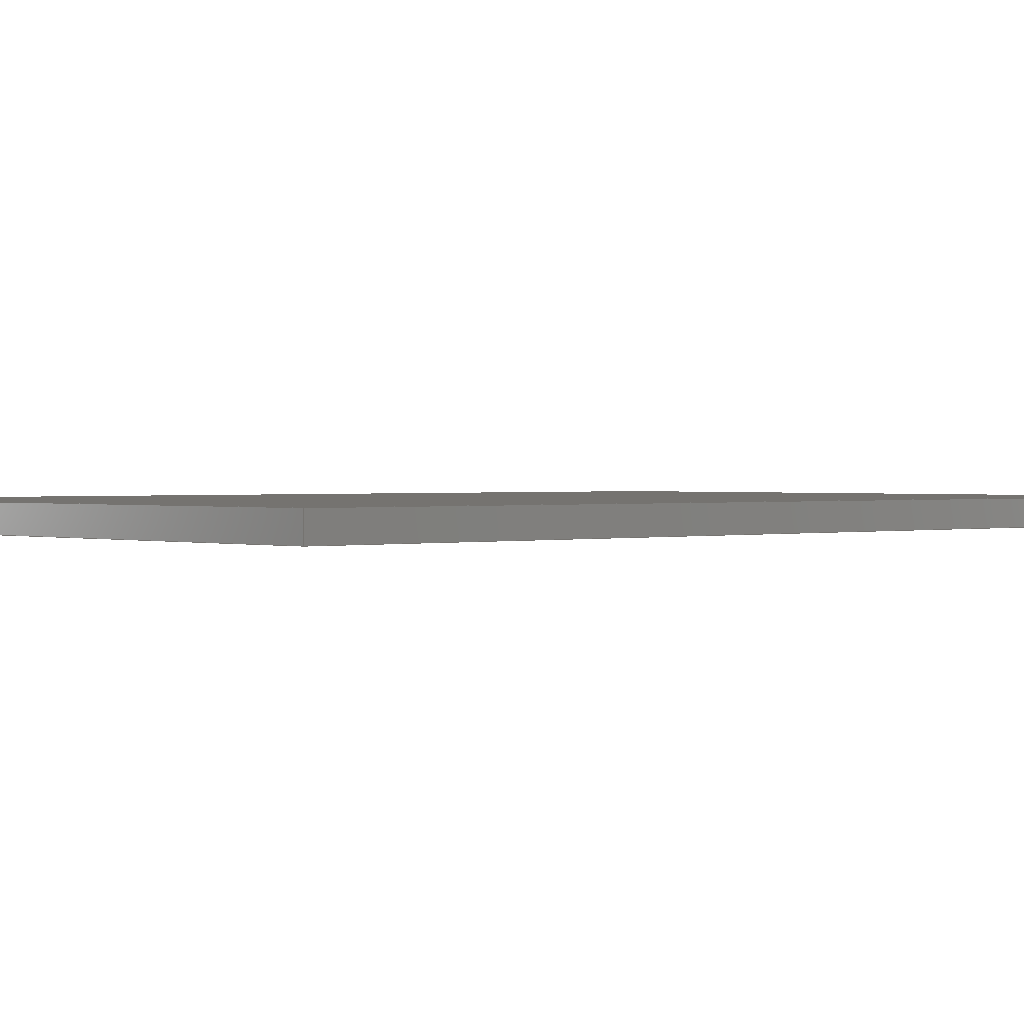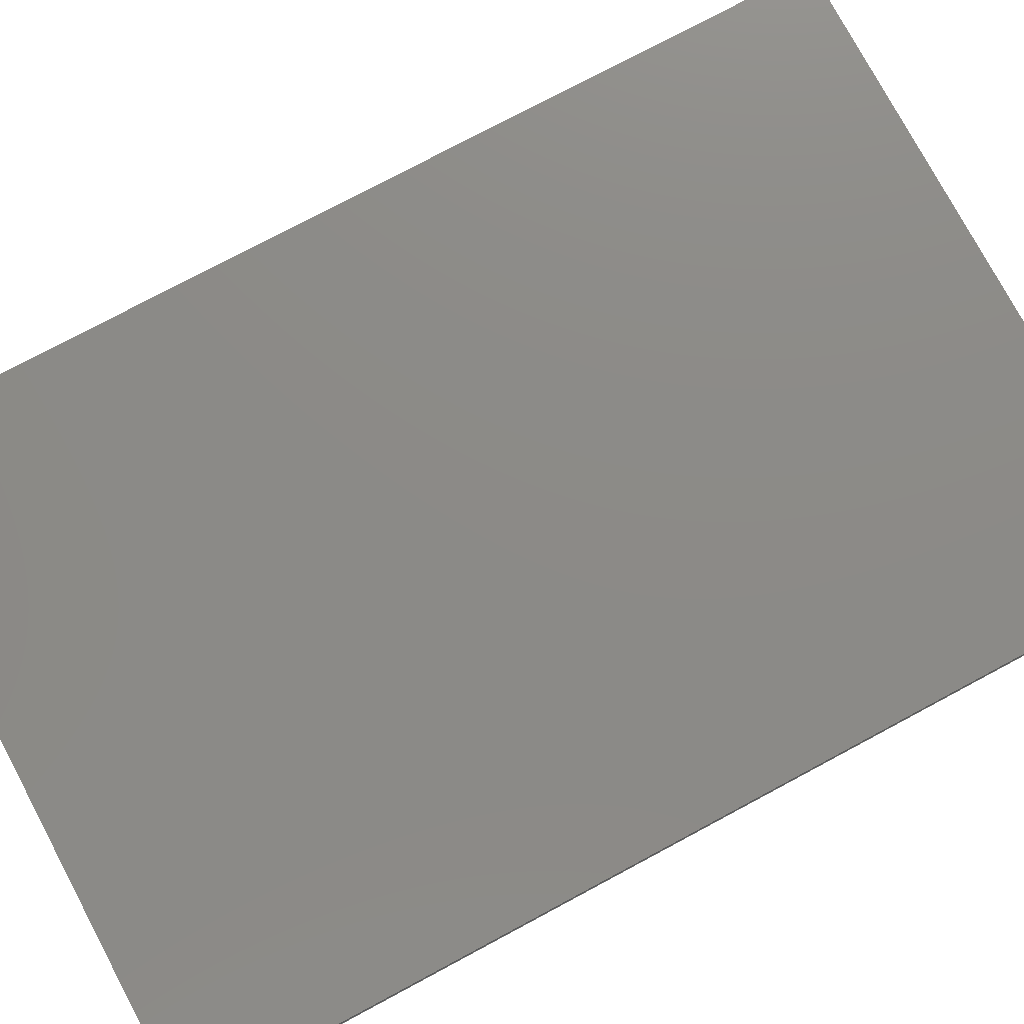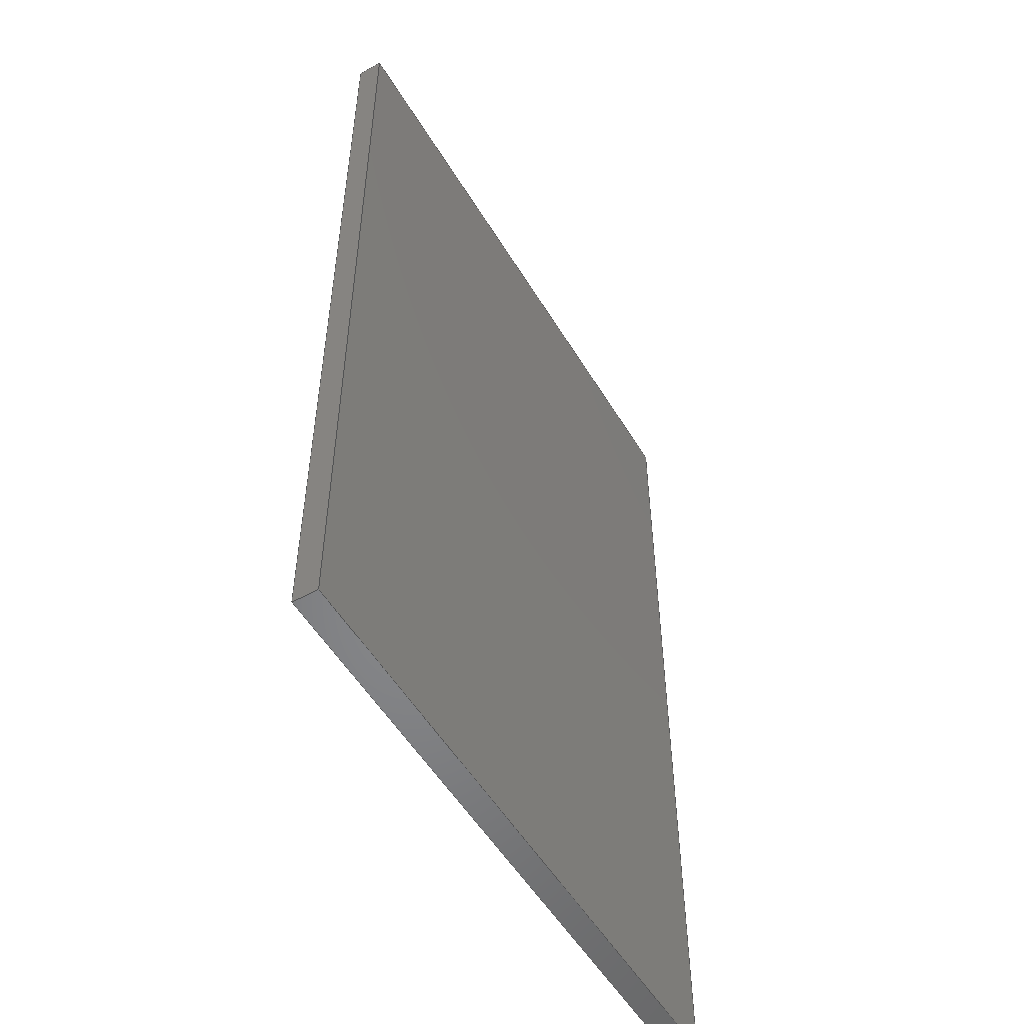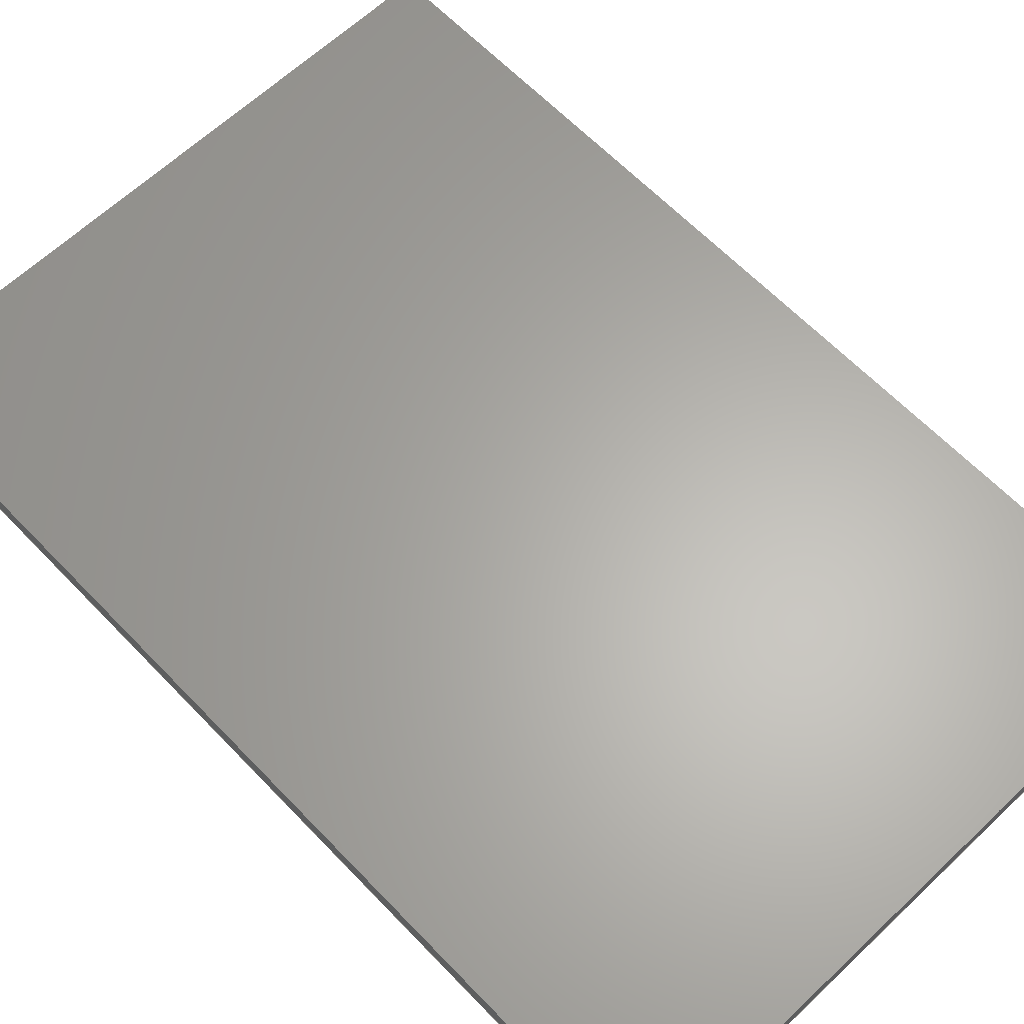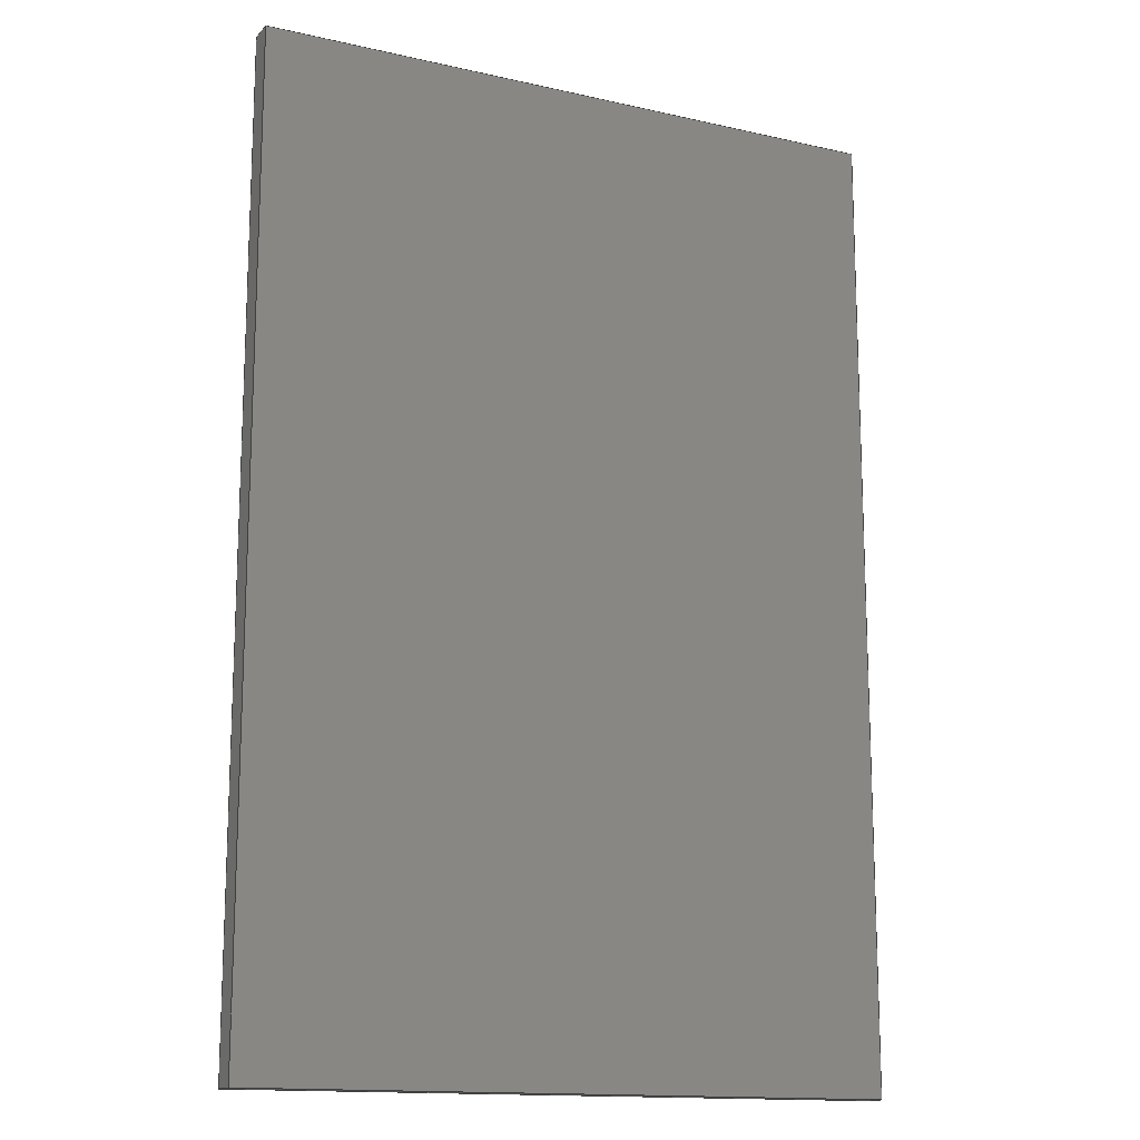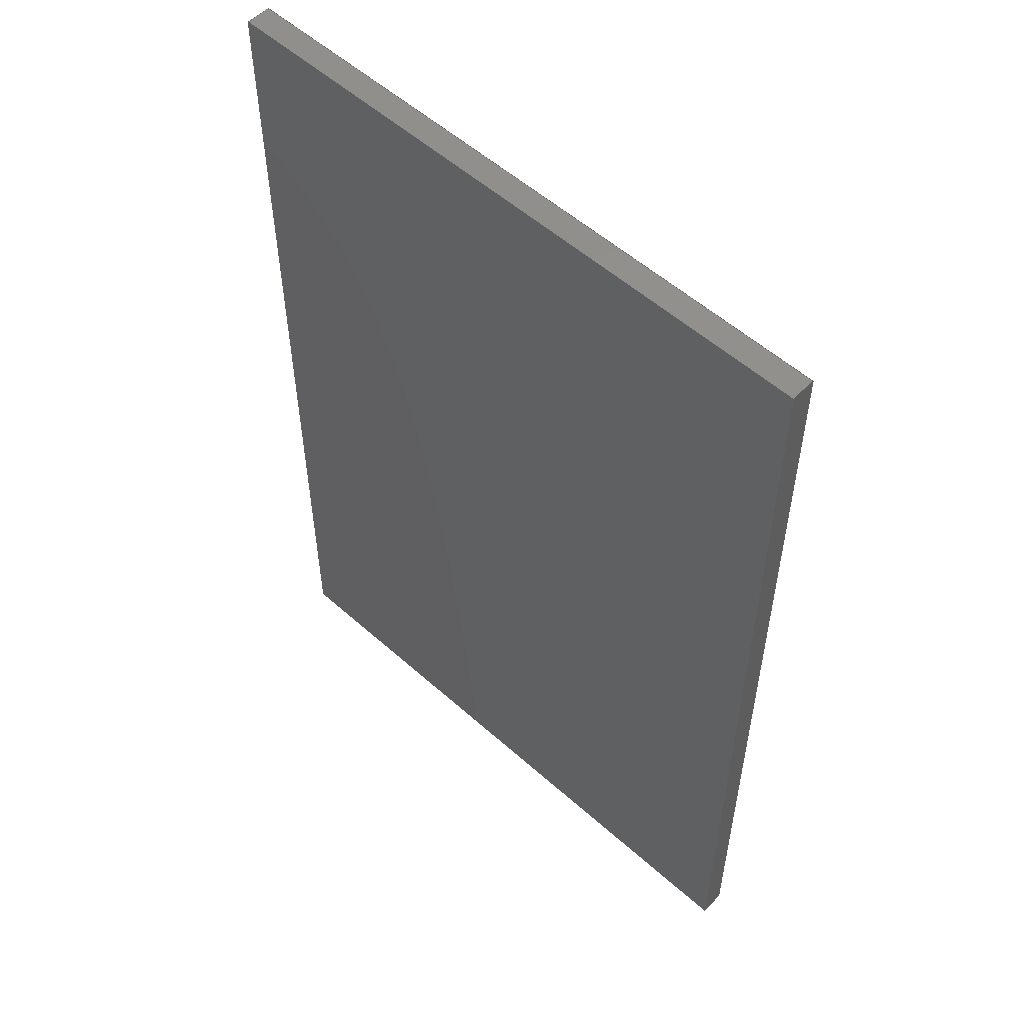
<metadata>
{"format":"step","ext":"step","renderer":"f3d","projection":"perspective","resolution":1024,"background":"white","views":[{"elev":1.0,"azim":-132.6,"up":"+Z"},{"elev":77.0,"azim":-118.1,"up":"+Z"},{"elev":-53.3,"azim":120.5,"up":"+Y"},{"elev":63.4,"azim":-43.7,"up":"+Z"},{"elev":-14.5,"azim":153.7,"up":"+Y"},{"elev":54.8,"azim":43.3,"up":"+Y"}]}
</metadata>
<code>
ISO-10303-21;
DATA;
#1=SHAPE_REPRESENTATION_RELATIONSHIP('','',#106,#2);
#2=ADVANCED_BREP_SHAPE_REPRESENTATION('',(#104),#168);
#3=ORIENTED_EDGE('',*,*,#27,.F.);
#4=ORIENTED_EDGE('',*,*,#28,.F.);
#5=ORIENTED_EDGE('',*,*,#29,.T.);
#6=ORIENTED_EDGE('',*,*,#30,.T.);
#7=ORIENTED_EDGE('',*,*,#31,.T.);
#8=ORIENTED_EDGE('',*,*,#32,.F.);
#9=ORIENTED_EDGE('',*,*,#33,.F.);
#10=ORIENTED_EDGE('',*,*,#28,.T.);
#11=ORIENTED_EDGE('',*,*,#34,.T.);
#12=ORIENTED_EDGE('',*,*,#35,.F.);
#13=ORIENTED_EDGE('',*,*,#36,.F.);
#14=ORIENTED_EDGE('',*,*,#32,.T.);
#15=ORIENTED_EDGE('',*,*,#37,.F.);
#16=ORIENTED_EDGE('',*,*,#30,.F.);
#17=ORIENTED_EDGE('',*,*,#38,.T.);
#18=ORIENTED_EDGE('',*,*,#35,.T.);
#19=ORIENTED_EDGE('',*,*,#29,.F.);
#20=ORIENTED_EDGE('',*,*,#33,.T.);
#21=ORIENTED_EDGE('',*,*,#36,.T.);
#22=ORIENTED_EDGE('',*,*,#38,.F.);
#23=ORIENTED_EDGE('',*,*,#27,.T.);
#24=ORIENTED_EDGE('',*,*,#37,.T.);
#25=ORIENTED_EDGE('',*,*,#34,.F.);
#26=ORIENTED_EDGE('',*,*,#31,.F.);
#27=EDGE_CURVE('',#39,#40,#47,.T.);
#28=EDGE_CURVE('',#41,#39,#48,.T.);
#29=EDGE_CURVE('',#41,#42,#49,.T.);
#30=EDGE_CURVE('',#42,#40,#50,.T.);
#31=EDGE_CURVE('',#39,#43,#51,.T.);
#32=EDGE_CURVE('',#44,#43,#52,.T.);
#33=EDGE_CURVE('',#41,#44,#53,.T.);
#34=EDGE_CURVE('',#43,#45,#54,.T.);
#35=EDGE_CURVE('',#46,#45,#55,.T.);
#36=EDGE_CURVE('',#44,#46,#56,.T.);
#37=EDGE_CURVE('',#40,#45,#57,.T.);
#38=EDGE_CURVE('',#42,#46,#58,.T.);
#39=VERTEX_POINT('',#143);
#40=VERTEX_POINT('',#144);
#41=VERTEX_POINT('',#146);
#42=VERTEX_POINT('',#148);
#43=VERTEX_POINT('',#152);
#44=VERTEX_POINT('',#154);
#45=VERTEX_POINT('',#158);
#46=VERTEX_POINT('',#160);
#47=LINE('',#142,#59);
#48=LINE('',#145,#60);
#49=LINE('',#147,#61);
#50=LINE('',#149,#62);
#51=LINE('',#151,#63);
#52=LINE('',#153,#64);
#53=LINE('',#155,#65);
#54=LINE('',#157,#66);
#55=LINE('',#159,#67);
#56=LINE('',#161,#68);
#57=LINE('',#163,#69);
#58=LINE('',#164,#70);
#59=VECTOR('',#118,1);
#60=VECTOR('',#119,1);
#61=VECTOR('',#120,1);
#62=VECTOR('',#121,1);
#63=VECTOR('',#124,1);
#64=VECTOR('',#125,1);
#65=VECTOR('',#126,1);
#66=VECTOR('',#129,1);
#67=VECTOR('',#130,1);
#68=VECTOR('',#131,1);
#69=VECTOR('',#134,1);
#70=VECTOR('',#135,1);
#71=EDGE_LOOP('',(#3,#4,#5,#6));
#72=EDGE_LOOP('',(#7,#8,#9,#10));
#73=EDGE_LOOP('',(#11,#12,#13,#14));
#74=EDGE_LOOP('',(#15,#16,#17,#18));
#75=EDGE_LOOP('',(#19,#20,#21,#22));
#76=EDGE_LOOP('',(#23,#24,#25,#26));
#77=FACE_BOUND('',#71,.T.);
#78=FACE_BOUND('',#72,.T.);
#79=FACE_BOUND('',#73,.T.);
#80=FACE_BOUND('',#74,.T.);
#81=FACE_BOUND('',#75,.T.);
#82=FACE_BOUND('',#76,.T.);
#83=PLANE('',#108);
#84=PLANE('',#109);
#85=PLANE('',#110);
#86=PLANE('',#111);
#87=PLANE('',#112);
#88=PLANE('',#113);
#89=ADVANCED_FACE('',(#77),#83,.T.);
#90=ADVANCED_FACE('',(#78),#84,.F.);
#91=ADVANCED_FACE('',(#79),#85,.F.);
#92=ADVANCED_FACE('',(#80),#86,.T.);
#93=ADVANCED_FACE('',(#81),#87,.T.);
#94=ADVANCED_FACE('',(#82),#88,.F.);
#95=CLOSED_SHELL('',(#89,#90,#91,#92,#93,#94));
#96=STYLED_ITEM('',(#97),#104);
#97=PRESENTATION_STYLE_ASSIGNMENT((#98));
#98=SURFACE_STYLE_USAGE(.BOTH.,#99);
#99=SURFACE_SIDE_STYLE('',(#100));
#100=SURFACE_STYLE_FILL_AREA(#101);
#101=FILL_AREA_STYLE('',(#102));
#102=FILL_AREA_STYLE_COLOUR('',#103);
#103=COLOUR_RGB('',0.6157,0.8118,0.9294);
#104=MANIFOLD_SOLID_BREP('Part 1',#95);
#105=SHAPE_DEFINITION_REPRESENTATION(#173,#106);
#106=SHAPE_REPRESENTATION('Part 1',(#107),#168);
#107=AXIS2_PLACEMENT_3D('',#140,#114,#115);
#108=AXIS2_PLACEMENT_3D('',#141,#116,#117);
#109=AXIS2_PLACEMENT_3D('',#150,#122,#123);
#110=AXIS2_PLACEMENT_3D('',#156,#127,#128);
#111=AXIS2_PLACEMENT_3D('',#162,#132,#133);
#112=AXIS2_PLACEMENT_3D('',#165,#136,#137);
#113=AXIS2_PLACEMENT_3D('',#166,#138,#139);
#114=DIRECTION('',(0,0,1));
#115=DIRECTION('',(1,0,0));
#116=DIRECTION('',(0,1,0));
#117=DIRECTION('',(0,0,1));
#118=DIRECTION('',(1,0,0));
#119=DIRECTION('',(0,0,-1));
#120=DIRECTION('',(1,0,0));
#121=DIRECTION('',(0,0,-1));
#122=DIRECTION('',(1,-1.821e-16,0));
#123=DIRECTION('',(1.821e-16,1,0));
#124=DIRECTION('',(-1.821e-16,-1,0));
#125=DIRECTION('',(0,0,-1));
#126=DIRECTION('',(-1.821e-16,-1,0));
#127=DIRECTION('',(0,1,0));
#128=DIRECTION('',(0,0,1));
#129=DIRECTION('',(1,0,0));
#130=DIRECTION('',(0,0,-1));
#131=DIRECTION('',(1,0,0));
#132=DIRECTION('',(1,-1.821e-16,0));
#133=DIRECTION('',(1.821e-16,1,0));
#134=DIRECTION('',(-1.821e-16,-1,0));
#135=DIRECTION('',(-1.821e-16,-1,0));
#136=DIRECTION('',(0,0,1));
#137=DIRECTION('',(1,0,0));
#138=DIRECTION('',(0,0,1));
#139=DIRECTION('',(1,0,0));
#140=CARTESIAN_POINT('',(0,0,0));
#141=CARTESIAN_POINT('',(6.939e-18,0.0381,0.002));
#142=CARTESIAN_POINT('',(6.939e-18,0.0381,0));
#143=CARTESIAN_POINT('',(-0.0254,0.0381,0));
#144=CARTESIAN_POINT('',(0.0254,0.0381,0));
#145=CARTESIAN_POINT('',(-0.0254,0.0381,0.002));
#146=CARTESIAN_POINT('',(-0.0254,0.0381,0.002));
#147=CARTESIAN_POINT('',(6.939e-18,0.0381,0.002));
#148=CARTESIAN_POINT('',(0.0254,0.0381,0.002));
#149=CARTESIAN_POINT('',(0.0254,0.0381,0.002));
#150=CARTESIAN_POINT('',(-0.0254,-6.939e-18,0.002));
#151=CARTESIAN_POINT('',(-0.0254,-6.939e-18,0));
#152=CARTESIAN_POINT('',(-0.0254,-0.0381,0));
#153=CARTESIAN_POINT('',(-0.0254,-0.0381,0.002));
#154=CARTESIAN_POINT('',(-0.0254,-0.0381,0.002));
#155=CARTESIAN_POINT('',(-0.0254,-6.939e-18,0.002));
#156=CARTESIAN_POINT('',(-6.939e-18,-0.0381,0.002));
#157=CARTESIAN_POINT('',(-6.939e-18,-0.0381,0));
#158=CARTESIAN_POINT('',(0.0254,-0.0381,0));
#159=CARTESIAN_POINT('',(0.0254,-0.0381,0.002));
#160=CARTESIAN_POINT('',(0.0254,-0.0381,0.002));
#161=CARTESIAN_POINT('',(-6.939e-18,-0.0381,0.002));
#162=CARTESIAN_POINT('',(0.0254,-6.939e-18,0.002));
#163=CARTESIAN_POINT('',(0.0254,-6.939e-18,0));
#164=CARTESIAN_POINT('',(0.0254,-6.939e-18,0.002));
#165=CARTESIAN_POINT('',(0,0,0.002));
#166=CARTESIAN_POINT('',(0,0,0));
#167=MECHANICAL_DESIGN_GEOMETRIC_PRESENTATION_REPRESENTATION('',(#96),
#168);
#168=(
GEOMETRIC_REPRESENTATION_CONTEXT(3)
GLOBAL_UNCERTAINTY_ASSIGNED_CONTEXT((#169))
GLOBAL_UNIT_ASSIGNED_CONTEXT((#172,#171,#170))
REPRESENTATION_CONTEXT('Part 1','TOP_LEVEL_ASSEMBLY_PART')
);
#169=UNCERTAINTY_MEASURE_WITH_UNIT(LENGTH_MEASURE(5e-06),#172,
'DISTANCE_ACCURACY_VALUE','Maximum Tolerance applied to model');
#170=(
NAMED_UNIT(*)
SI_UNIT($,.STERADIAN.)
SOLID_ANGLE_UNIT()
);
#171=(
NAMED_UNIT(*)
PLANE_ANGLE_UNIT()
SI_UNIT($,.RADIAN.)
);
#172=(
LENGTH_UNIT()
NAMED_UNIT(*)
SI_UNIT($,.METRE.)
);
#173=PRODUCT_DEFINITION_SHAPE('','',#174);
#174=PRODUCT_DEFINITION('','',#176,#175);
#175=PRODUCT_DEFINITION_CONTEXT('',#182,'design');
#176=PRODUCT_DEFINITION_FORMATION_WITH_SPECIFIED_SOURCE('','',#178,
 .NOT_KNOWN.);
#177=PRODUCT_RELATED_PRODUCT_CATEGORY('','',(#178));
#178=PRODUCT('Part 1','Part 1','Part 1',(#180));
#179=PRODUCT_CATEGORY('','');
#180=PRODUCT_CONTEXT('',#182,'mechanical');
#181=APPLICATION_PROTOCOL_DEFINITION('international standard',
'ap242_managed_model_based_3d_engineering',2011,#182);
#182=APPLICATION_CONTEXT('managed model based 3d engineering');
ENDSEC;
END-ISO-10303-21;

</code>
